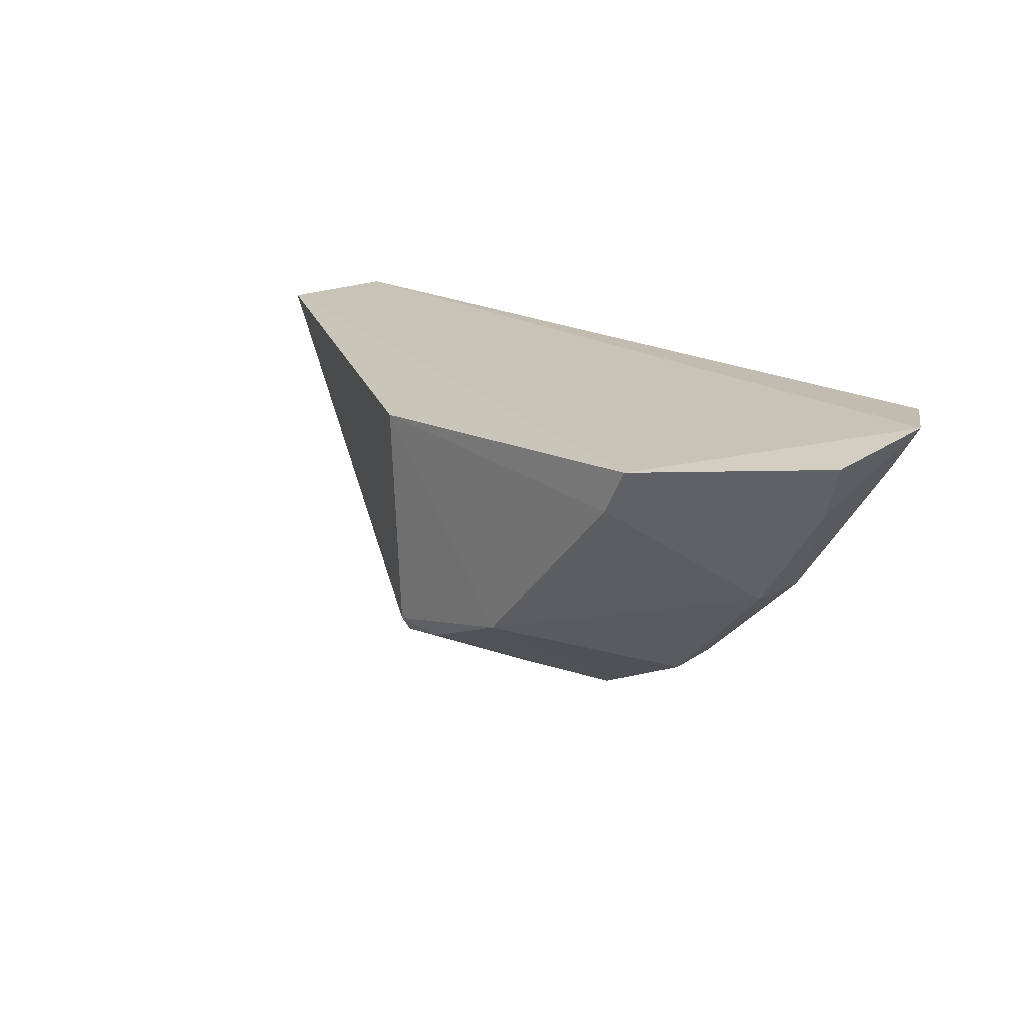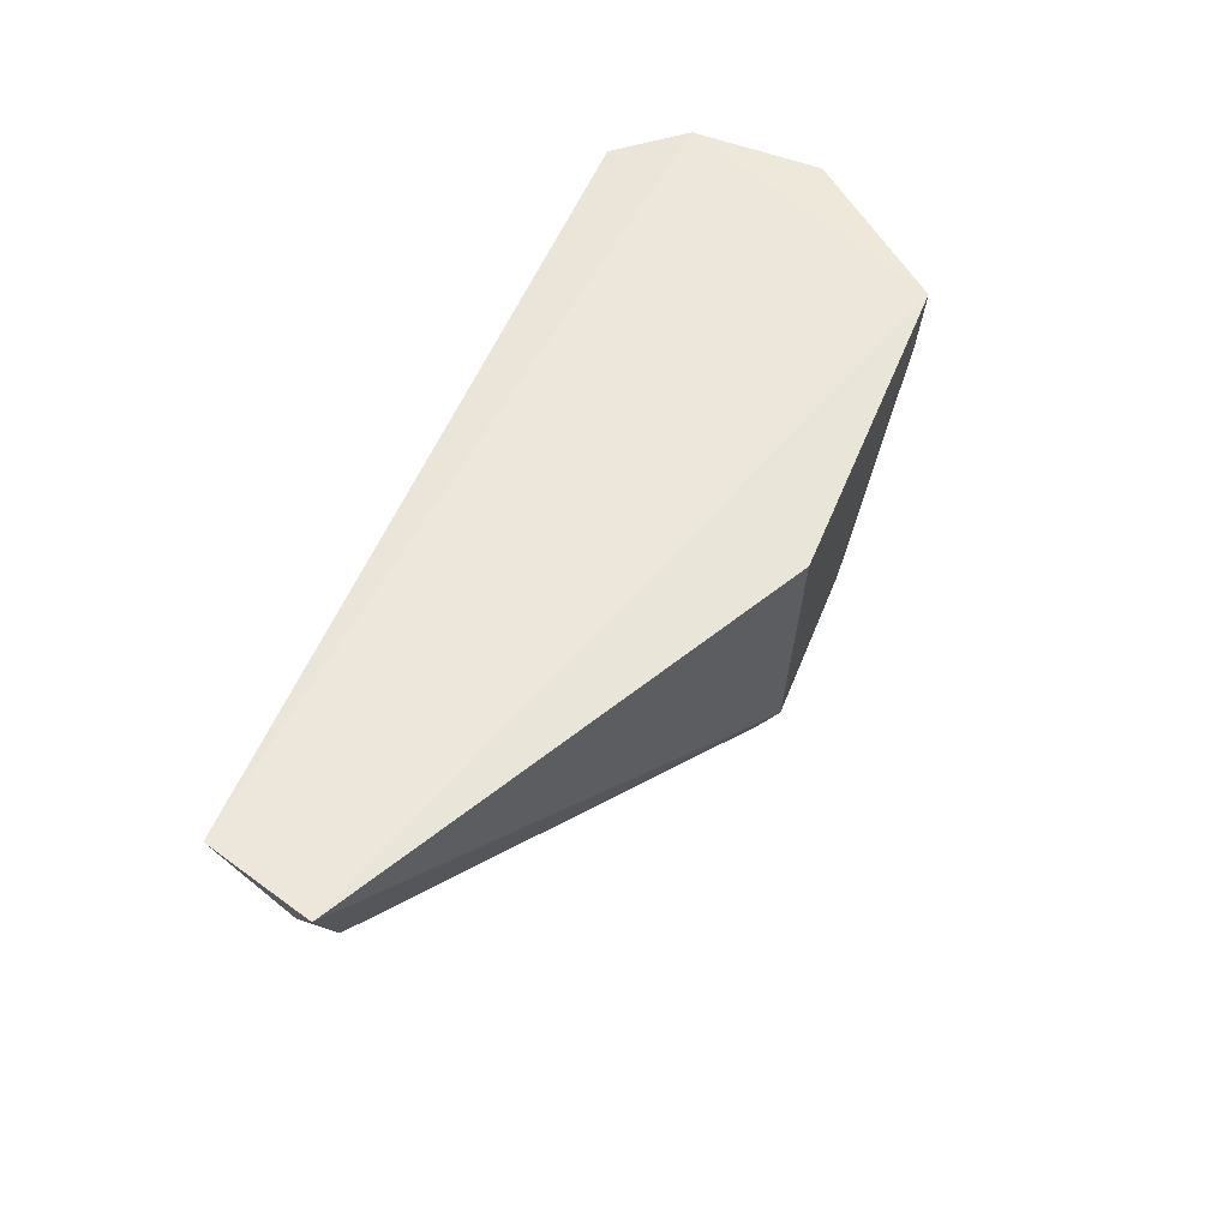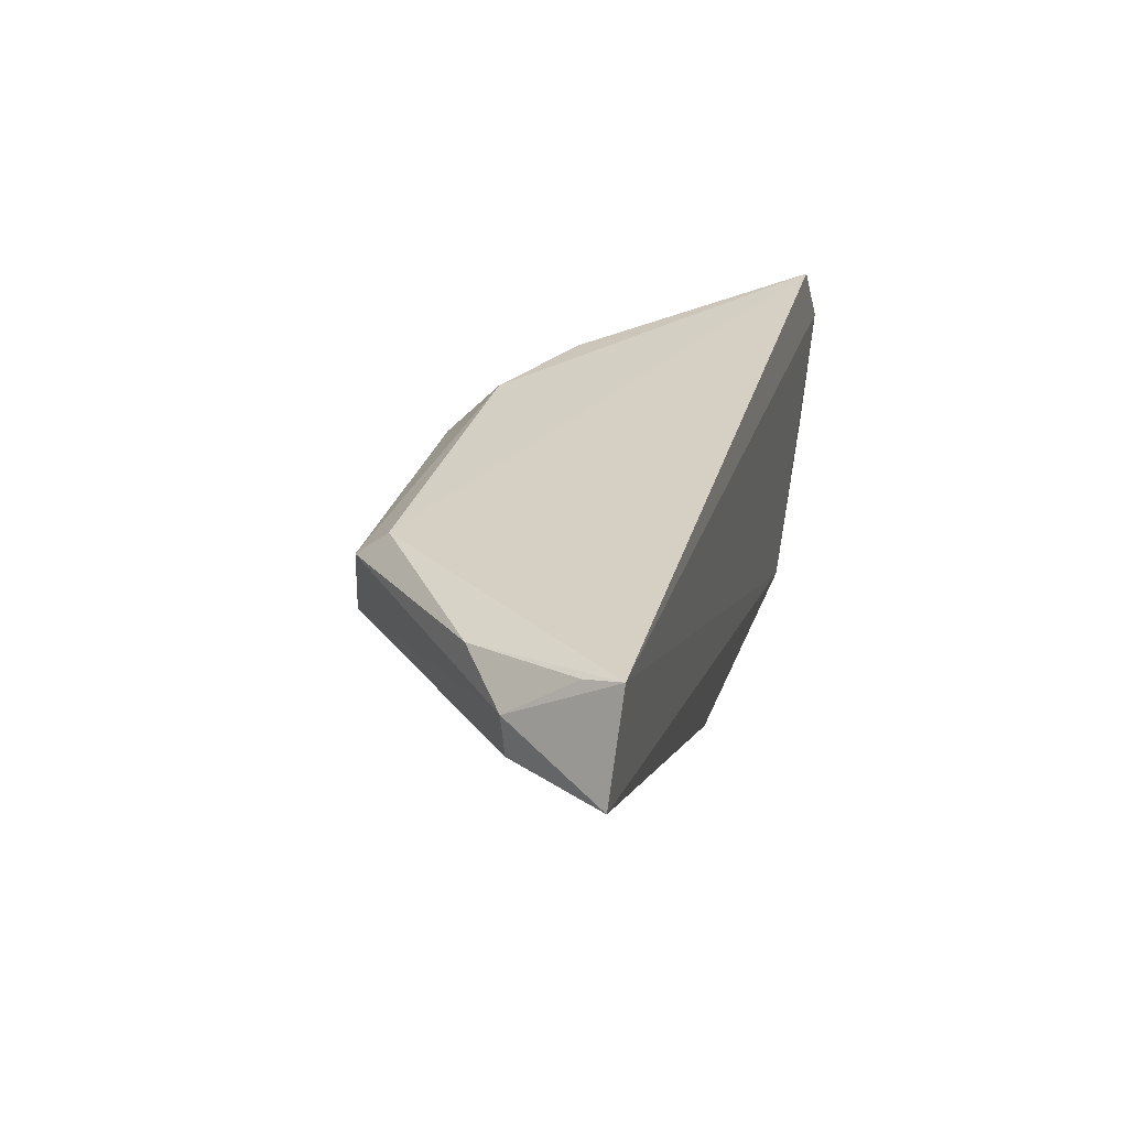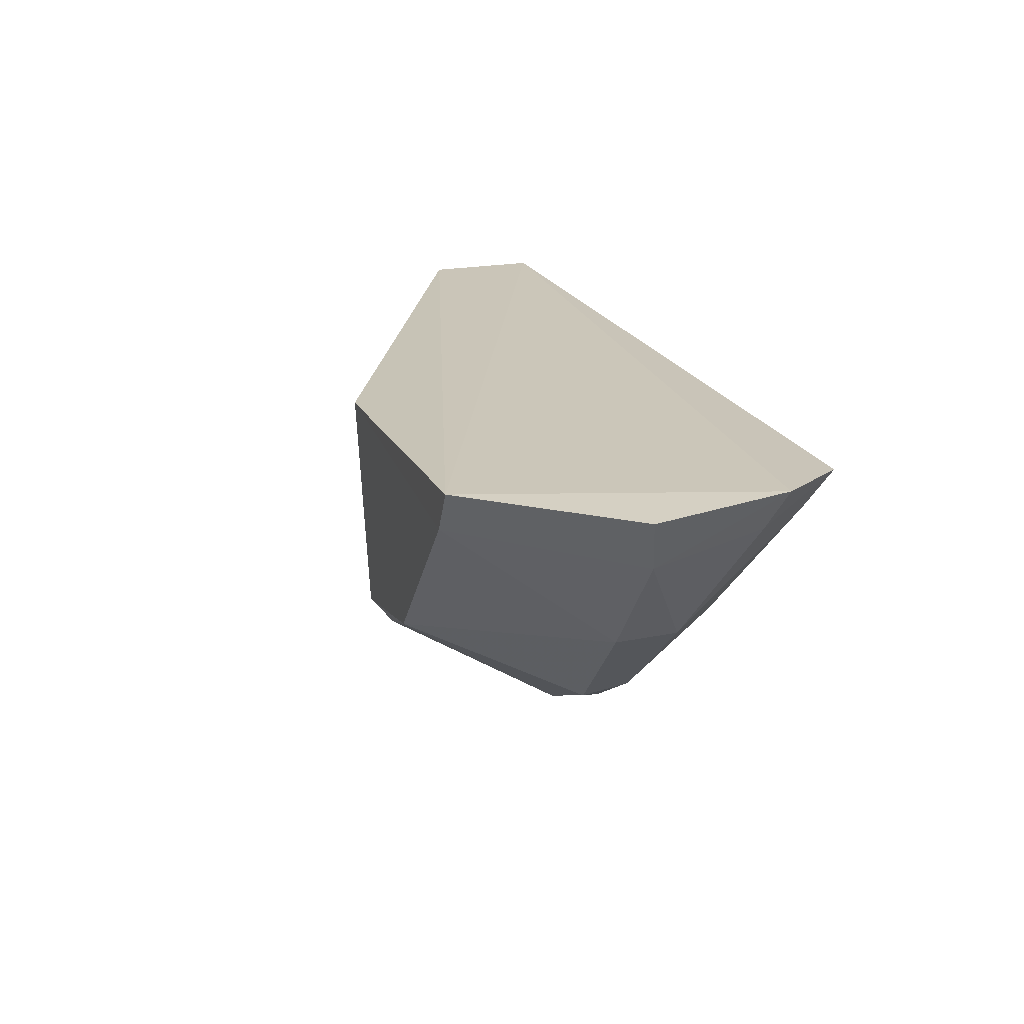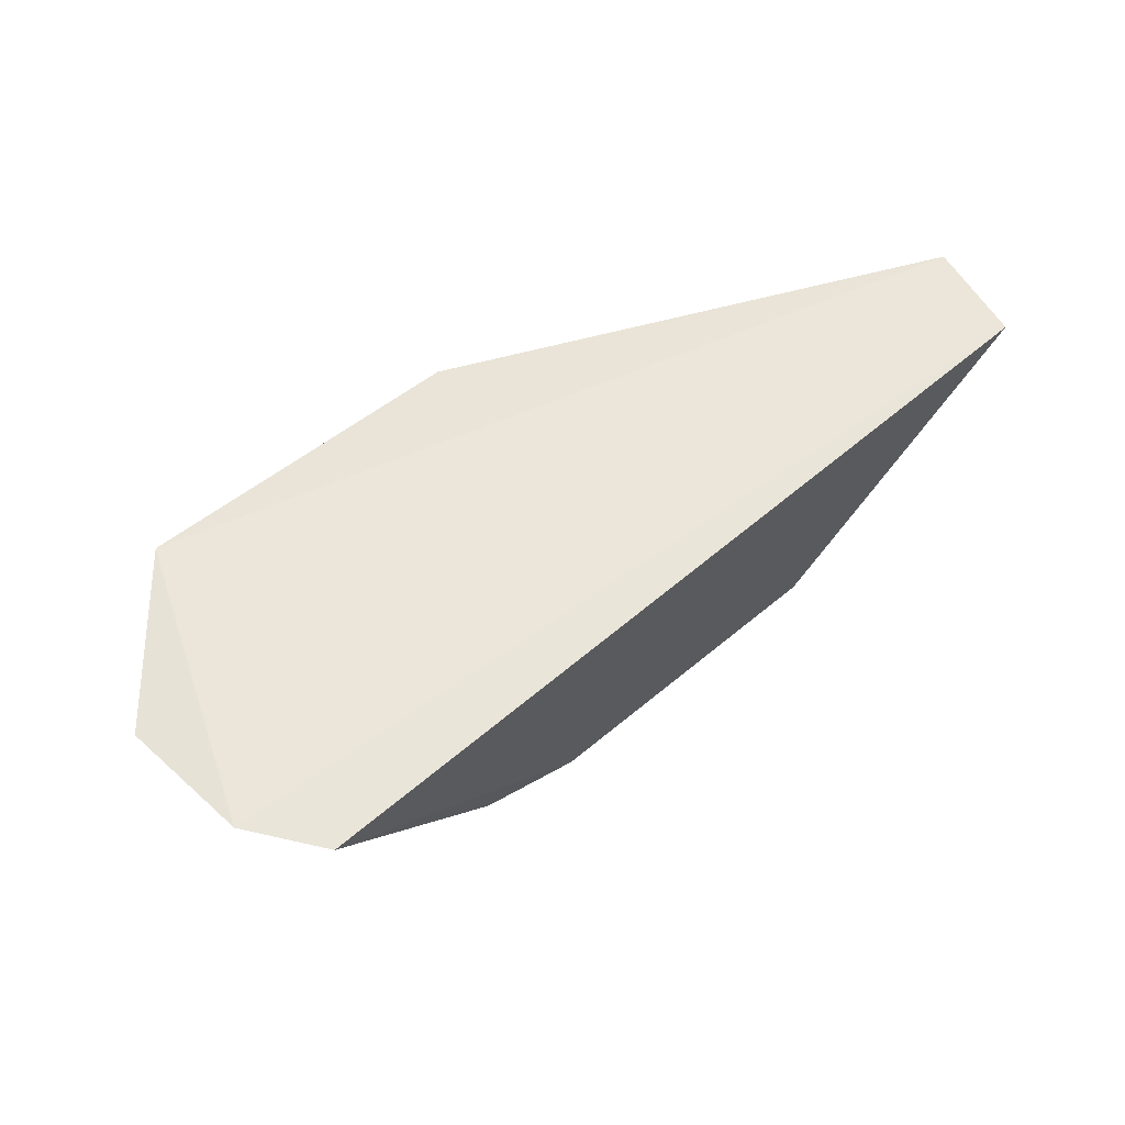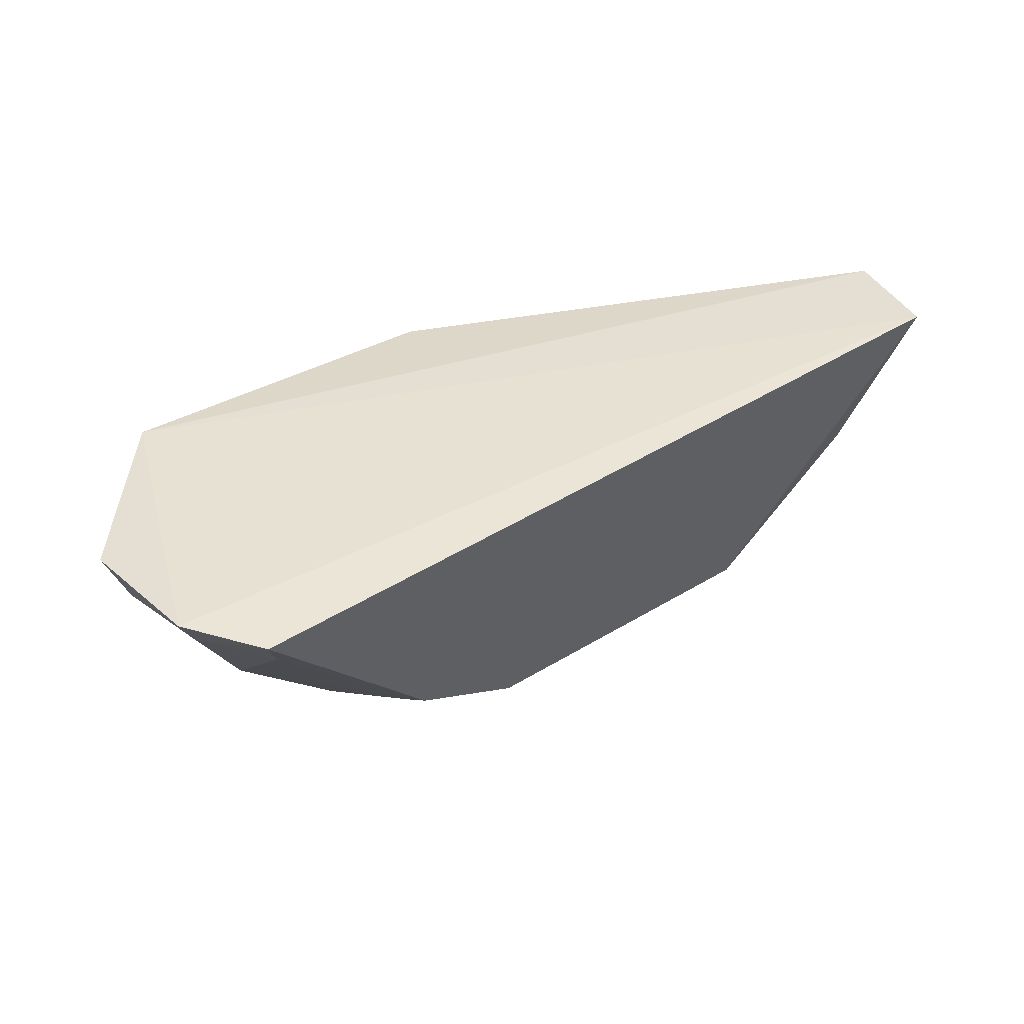
<metadata>
{"format":"obj","ext":"obj","renderer":"f3d","projection":"perspective","resolution":1024,"background":"white","views":[{"elev":19.1,"azim":-132.0,"up":"+Y"},{"elev":53.2,"azim":112.7,"up":"+Y"},{"elev":29.4,"azim":105.1,"up":"+Z"},{"elev":21.4,"azim":-108.1,"up":"+Y"},{"elev":56.8,"azim":-40.9,"up":"+Y"},{"elev":41.0,"azim":-36.8,"up":"+Y"}]}
</metadata>
<code>
v 0.026 -0.1004 0.02154
v 0.02761 -0.1008 0.01515
v -0.02069 -0.1005 0.001643
v -0.02744 -0.09988 0.01845
v -0.0008928 -0.1209 0.01238
v 0.01196 -0.1189 0.01806
v -0.0007637 -0.1151 0.002178
v -0.01614 -0.1161 0.0113
v 0.02506 -0.1067 0.01805
v -0.02433 -0.1002 0.02255
v -0.0008227 -0.1015 0.001505
v 0.01178 -0.119 0.01448
v -0.02688 -0.1035 0.01105
v -0.009869 -0.1192 0.01154
v -0.009582 -0.113 0.002052
v 0.02186 -0.1095 0.01981
v -0.02233 -0.1097 0.01452
v -0.0002656 -0.1163 0.003206
v 0.02504 -0.1065 0.01567
v -0.02811 -0.1005 0.01053
v -0.02289 -0.1095 0.01064
v -0.006671 -0.1162 0.02026
v -0.01925 -0.1031 0.001659
v 0.02533 -0.1026 0.02094
v -0.02623 -0.1023 0.0176
v -0.003069 -0.1158 0.003027
v -0.006423 -0.1196 0.01687
v -0.01327 -0.1129 0.02057
v 0.01233 -0.1167 0.0199
v -0.02331 -0.1026 0.02137
v -0.009884 -0.1196 0.01468
v -0.0126 -0.1161 0.01722
v -0.01612 -0.1157 0.01412
f 1 2 3
f 1 3 4
f 9 2 1
f 10 1 4
f 11 3 2
f 11 2 7
f 12 6 5
f 12 9 6
f 15 14 8
f 15 11 7
f 16 6 9
f 18 12 5
f 19 2 9
f 19 9 12
f 19 12 18
f 19 18 7
f 19 7 2
f 20 13 4
f 20 4 3
f 20 3 13
f 21 17 13
f 21 8 17
f 21 15 8
f 23 3 11
f 23 11 15
f 23 15 21
f 23 21 13
f 23 13 3
f 24 16 9
f 24 9 1
f 24 1 16
f 25 10 4
f 25 4 13
f 25 13 17
f 26 18 5
f 26 5 14
f 26 14 15
f 26 15 7
f 26 7 18
f 27 5 6
f 27 6 22
f 28 22 10
f 28 27 22
f 29 22 6
f 29 6 16
f 29 16 1
f 29 1 10
f 29 10 22
f 30 25 17
f 30 10 25
f 30 28 10
f 30 17 28
f 31 14 5
f 31 5 27
f 31 8 14
f 32 31 27
f 32 27 28
f 33 17 8
f 33 8 31
f 33 31 32
f 33 32 28
f 33 28 17

</code>
